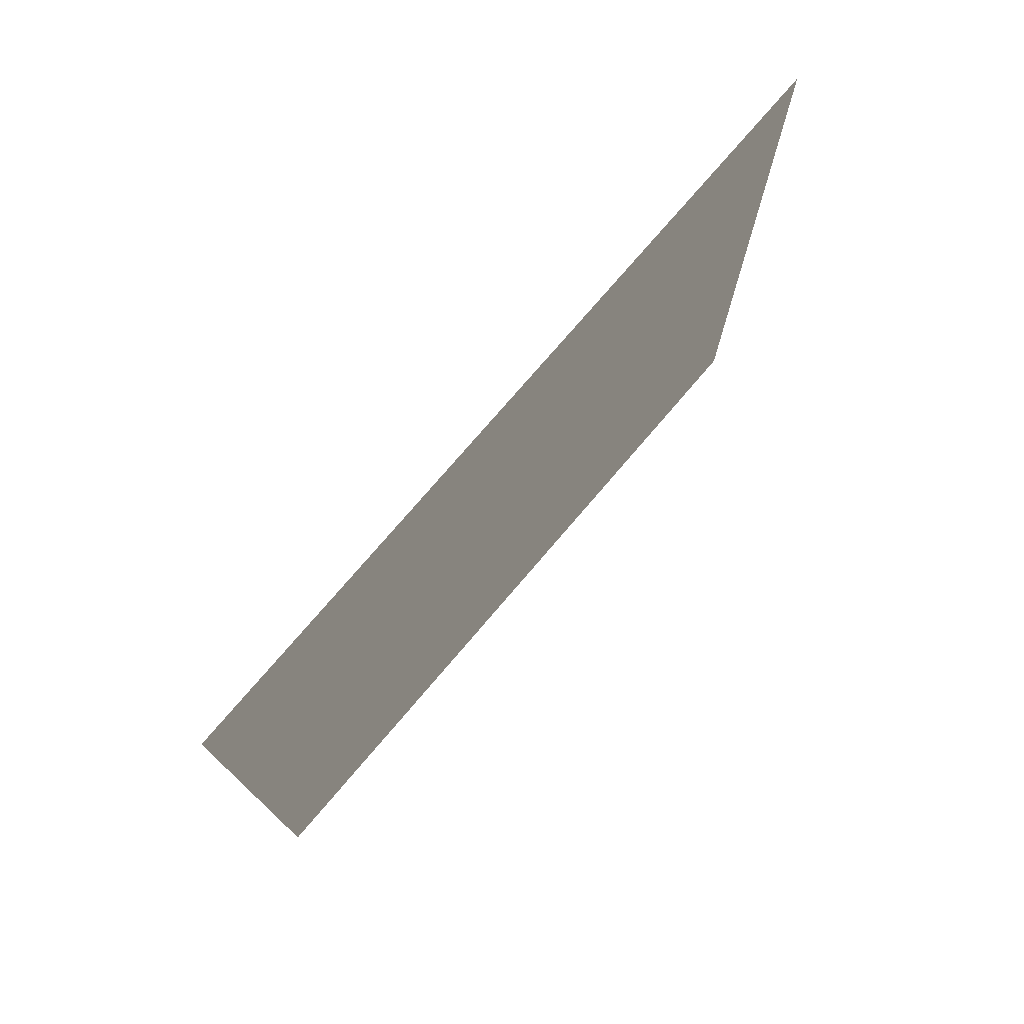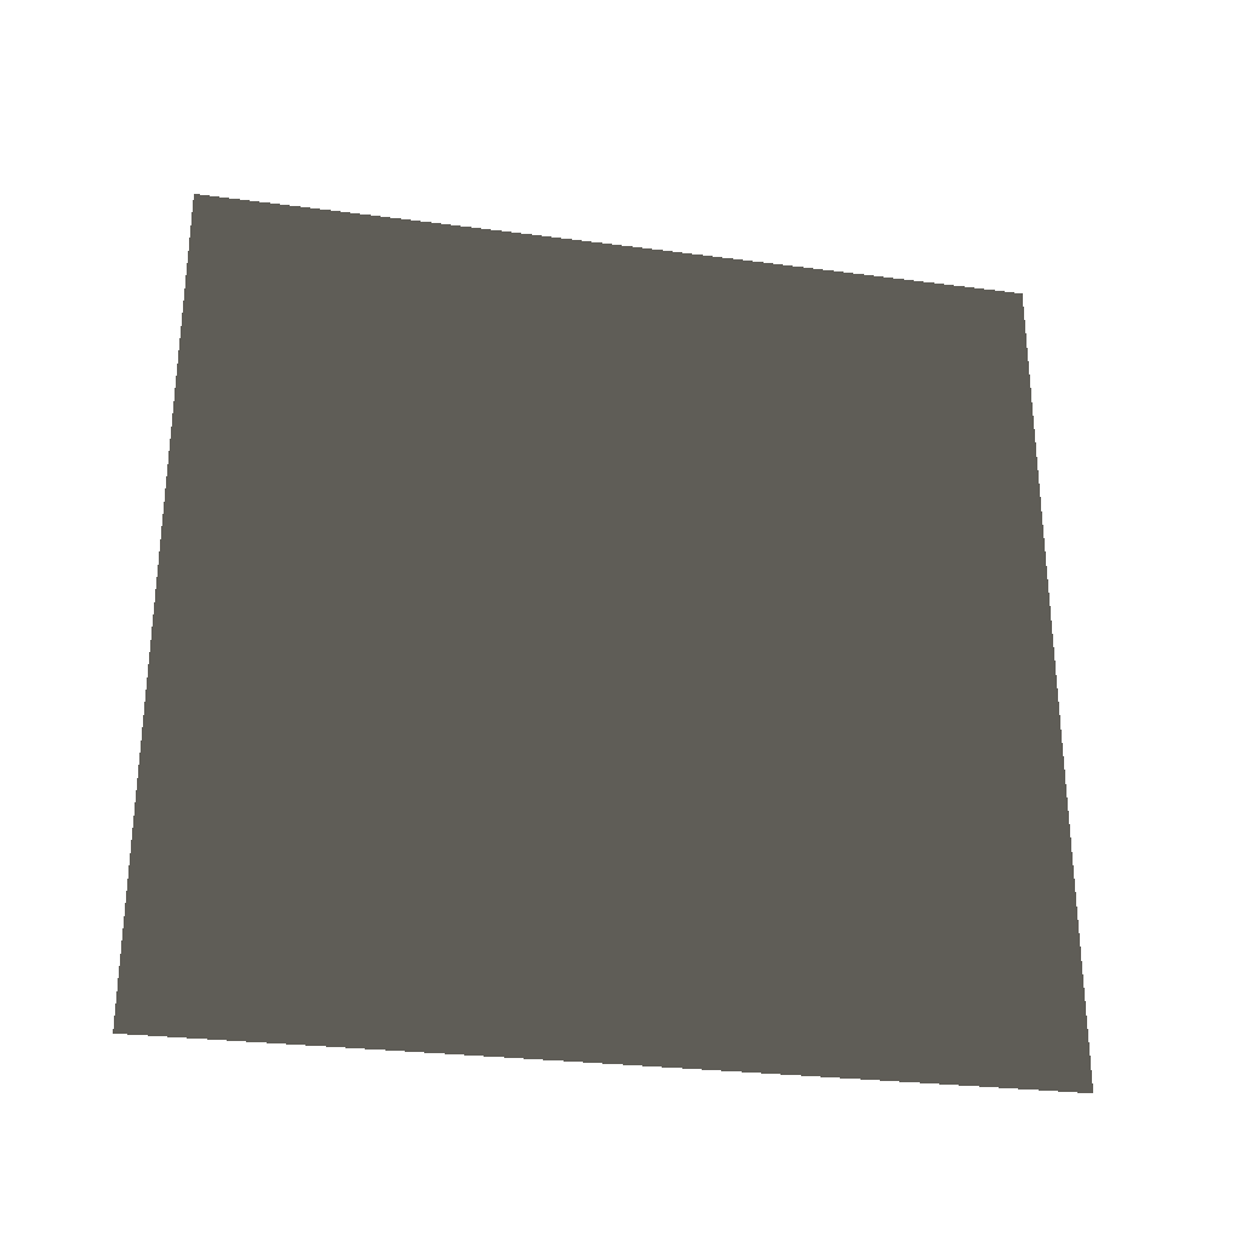
<metadata>
{"format":"obj","ext":"obj","renderer":"f3d","projection":"perspective","resolution":1024,"background":"white","views":[{"elev":75.5,"azim":40.5,"up":"+Y"},{"elev":-27.3,"azim":-101.5,"up":"+Z"}]}
</metadata>
<code>
v -0.2 3 3
v -0.2 -1.552e-08 5.755e-06
v -0.2 3 5.755e-06
v -0.2 -2.359e-07 3
g wall01_8968_1024
f 1 3 2
f 2 4 1

</code>
